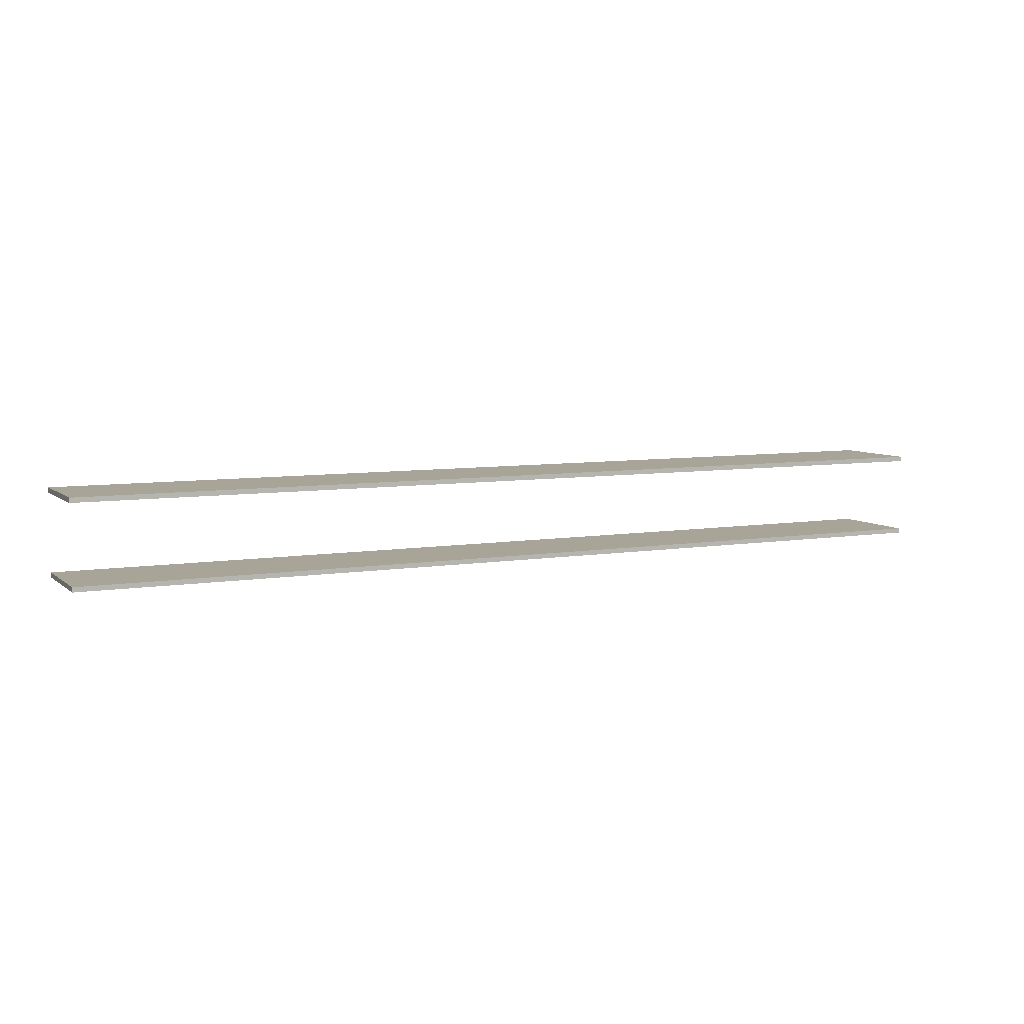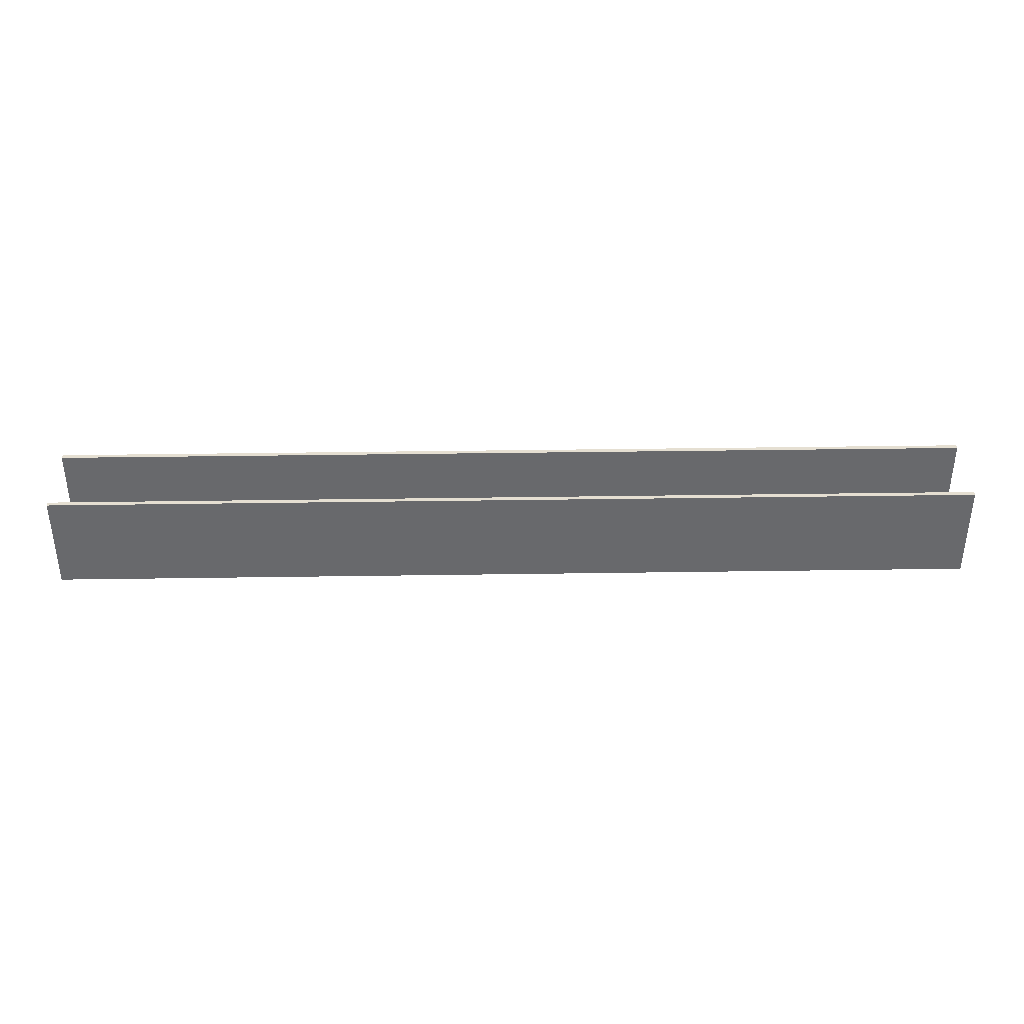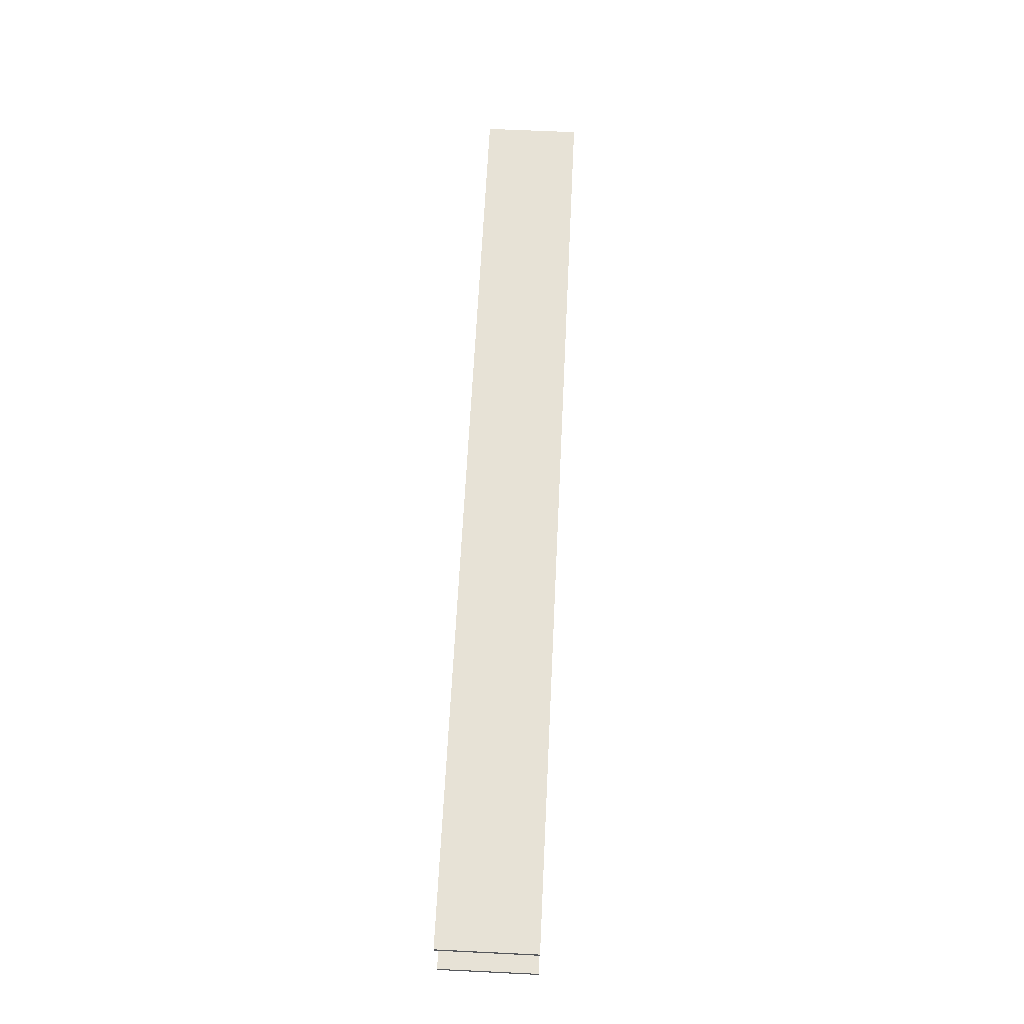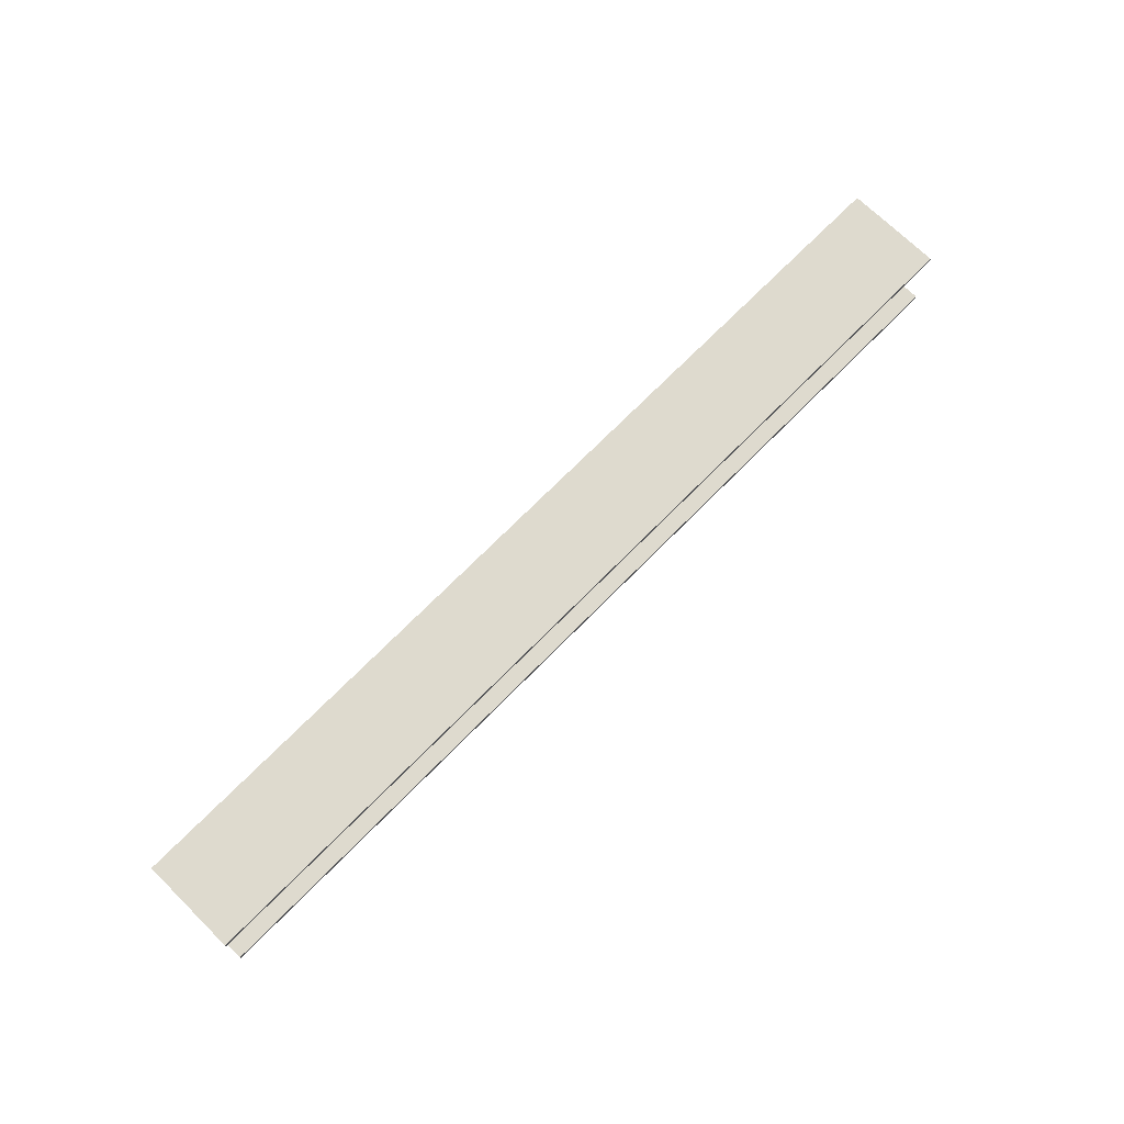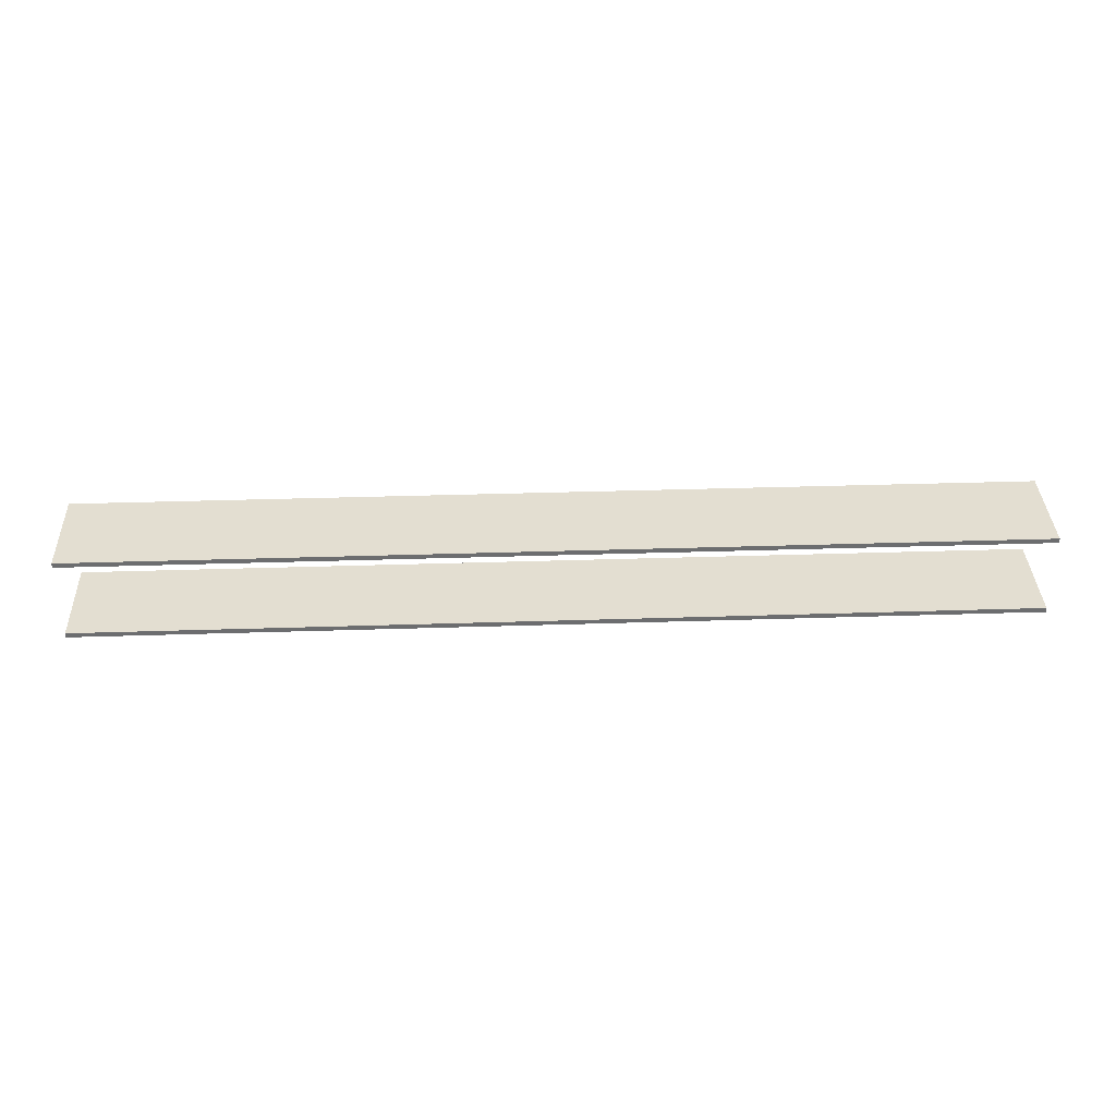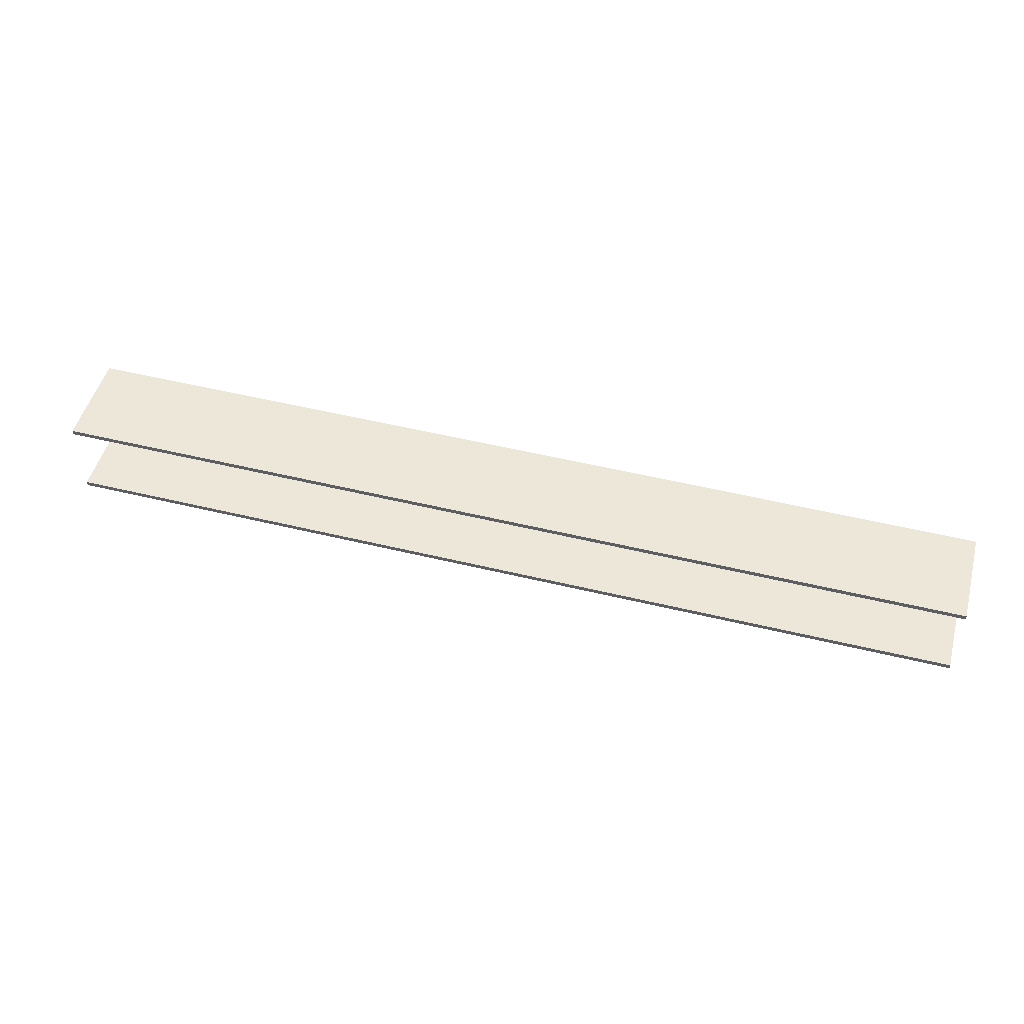
<metadata>
{"format":"obj","ext":"obj","renderer":"f3d","projection":"perspective","resolution":1024,"background":"white","views":[{"elev":7.0,"azim":154.1,"up":"+Y"},{"elev":37.4,"azim":178.9,"up":"+Z"},{"elev":63.3,"azim":-87.2,"up":"+Y"},{"elev":71.3,"azim":134.5,"up":"+Y"},{"elev":36.3,"azim":177.6,"up":"+Y"},{"elev":49.9,"azim":-164.9,"up":"+Y"}]}
</metadata>
<code>
v -0.0485 -0.004 0.01
v -0.0485 -0.004 0
v -0.0485 -0.0045 0
v -0.0485 -0.0045 0.01
v 0.0485 -0.0045 0
v 0.0485 -0.0045 0.01
v -0.0485 -0.0045 0.01
v -0.0485 -0.0045 0
v 0.0485 -0.004 0
v 0.0485 -0.004 0.01
v 0.0485 -0.0045 0.01
v 0.0485 -0.0045 0
v 0.0485 -0.004 0.01
v 0.0485 -0.004 0
v -0.0485 -0.004 0
v -0.0485 -0.004 0.01
v -0.0485 -0.004 0.01
v -0.0485 -0.0045 0.01
v 0.0485 -0.0045 0.01
v 0.0485 -0.004 0.01
v -0.0485 -0.004 0
v 0.0485 -0.004 0
v 0.0485 -0.0045 0
v -0.0485 -0.0045 0
v -0.0485 0.0045 0.01
v -0.0485 0.0045 0
v -0.0485 0.004 0
v -0.0485 0.004 0.01
v 0.0485 0.004 0
v 0.0485 0.004 0.01
v -0.0485 0.004 0.01
v -0.0485 0.004 0
v 0.0485 0.0045 0
v 0.0485 0.0045 0.01
v 0.0485 0.004 0.01
v 0.0485 0.004 0
v 0.0485 0.0045 0.01
v 0.0485 0.0045 0
v -0.0485 0.0045 0
v -0.0485 0.0045 0.01
v -0.0485 0.0045 0.01
v -0.0485 0.004 0.01
v 0.0485 0.004 0.01
v 0.0485 0.0045 0.01
v -0.0485 0.0045 0
v 0.0485 0.0045 0
v 0.0485 0.004 0
v -0.0485 0.004 0
g  mesh 1
f 3 1 2
f 1 3 4
f 7 5 6
f 5 7 8
f 11 9 10
f 9 11 12
f 13 15 16
f 15 13 14
f 17 19 20
f 19 17 18
f 23 21 22
f 21 23 24
f 27 25 26
f 25 27 28
f 31 29 30
f 29 31 32
f 35 33 34
f 33 35 36
f 37 39 40
f 39 37 38
f 41 43 44
f 43 41 42
f 47 45 46
f 45 47 48

</code>
